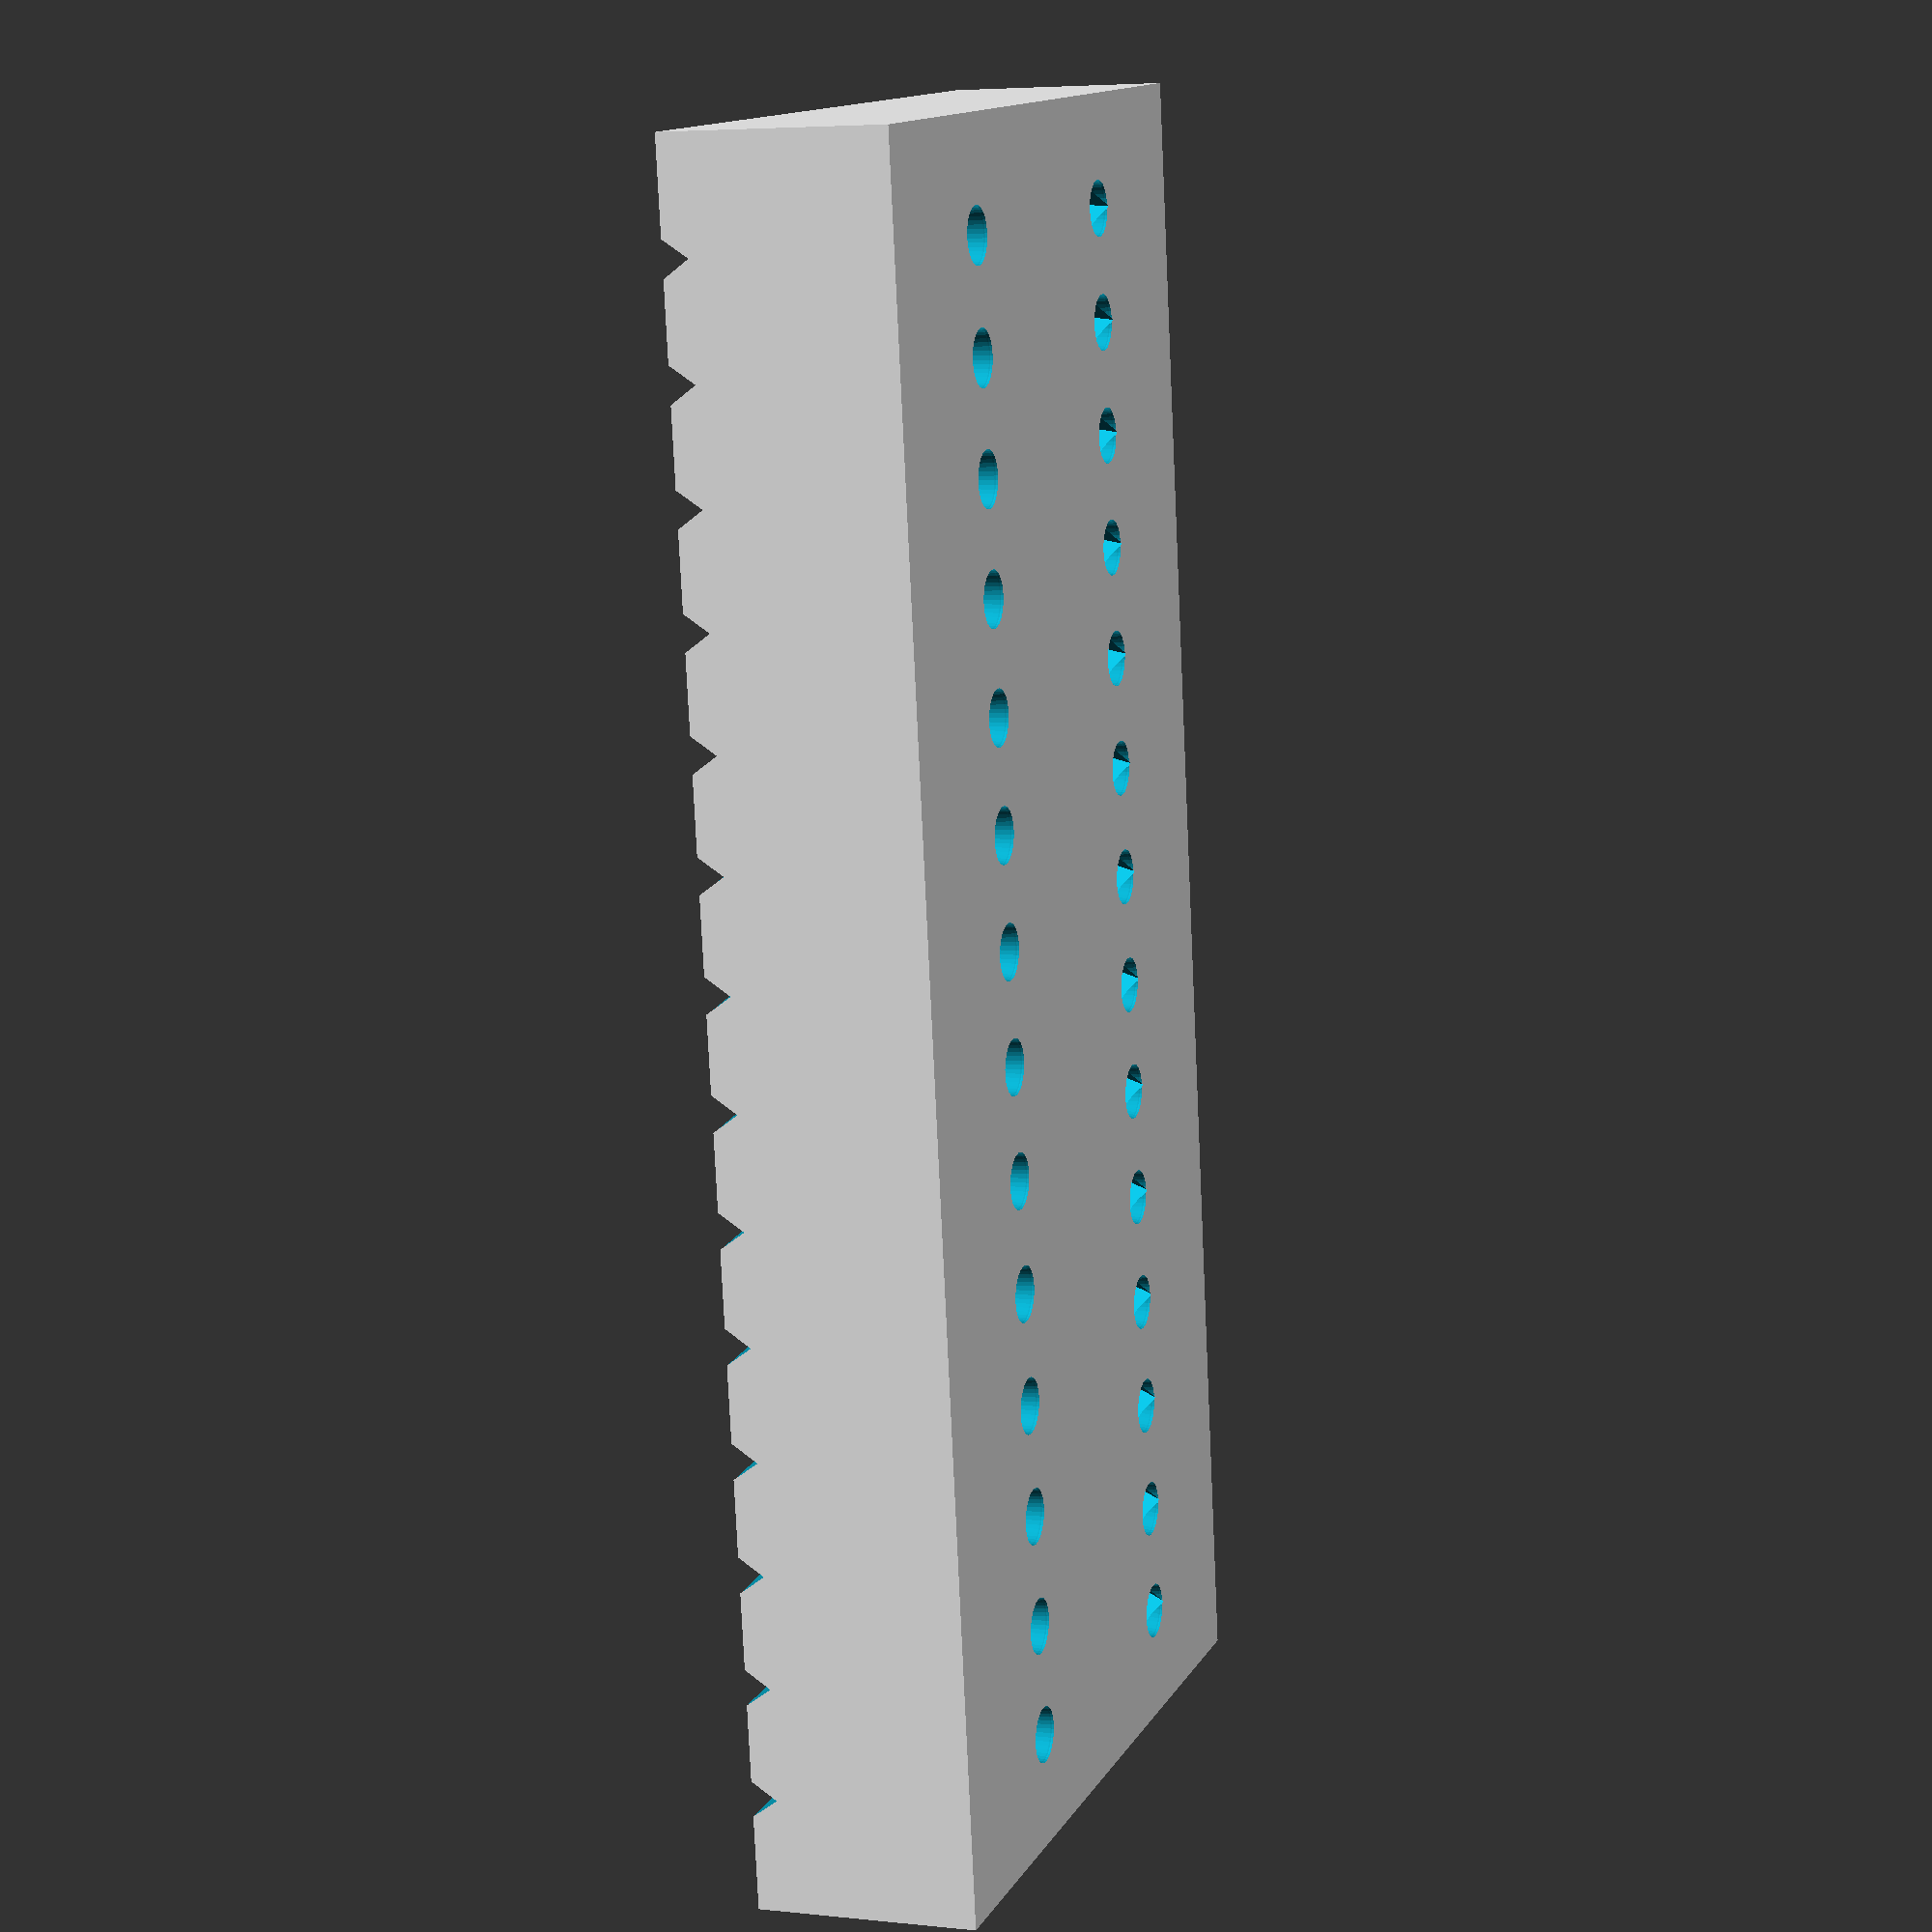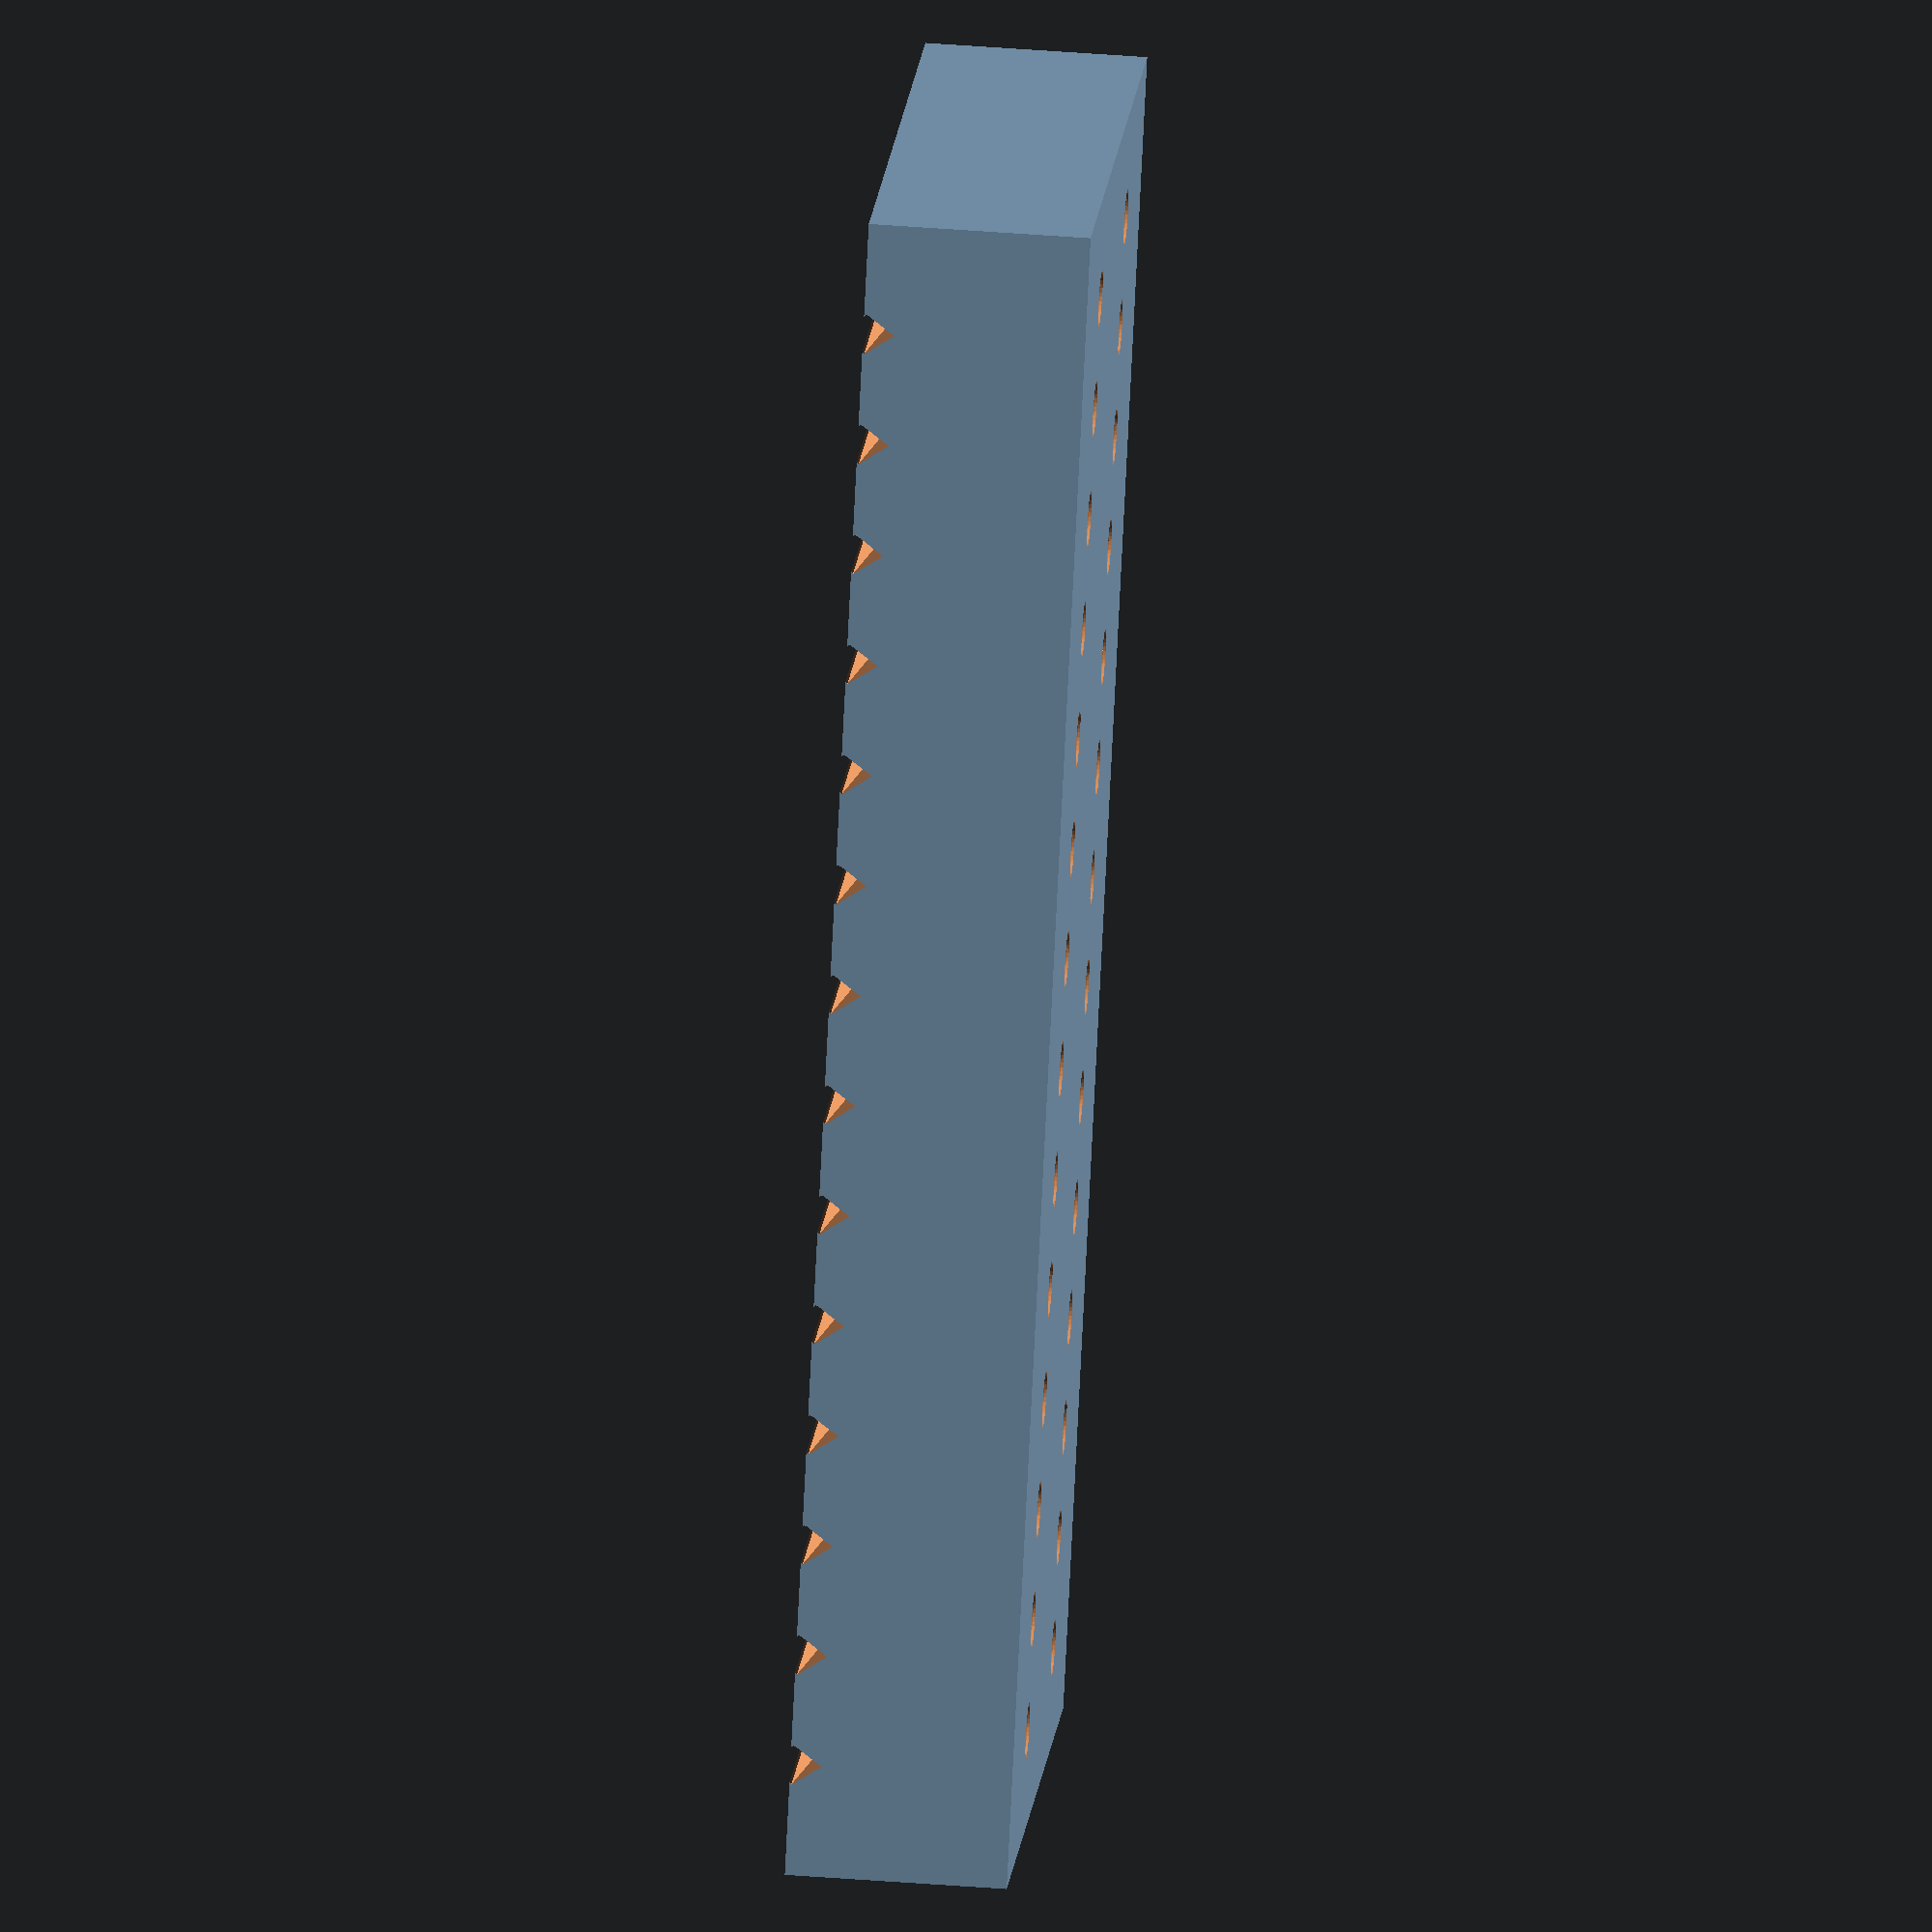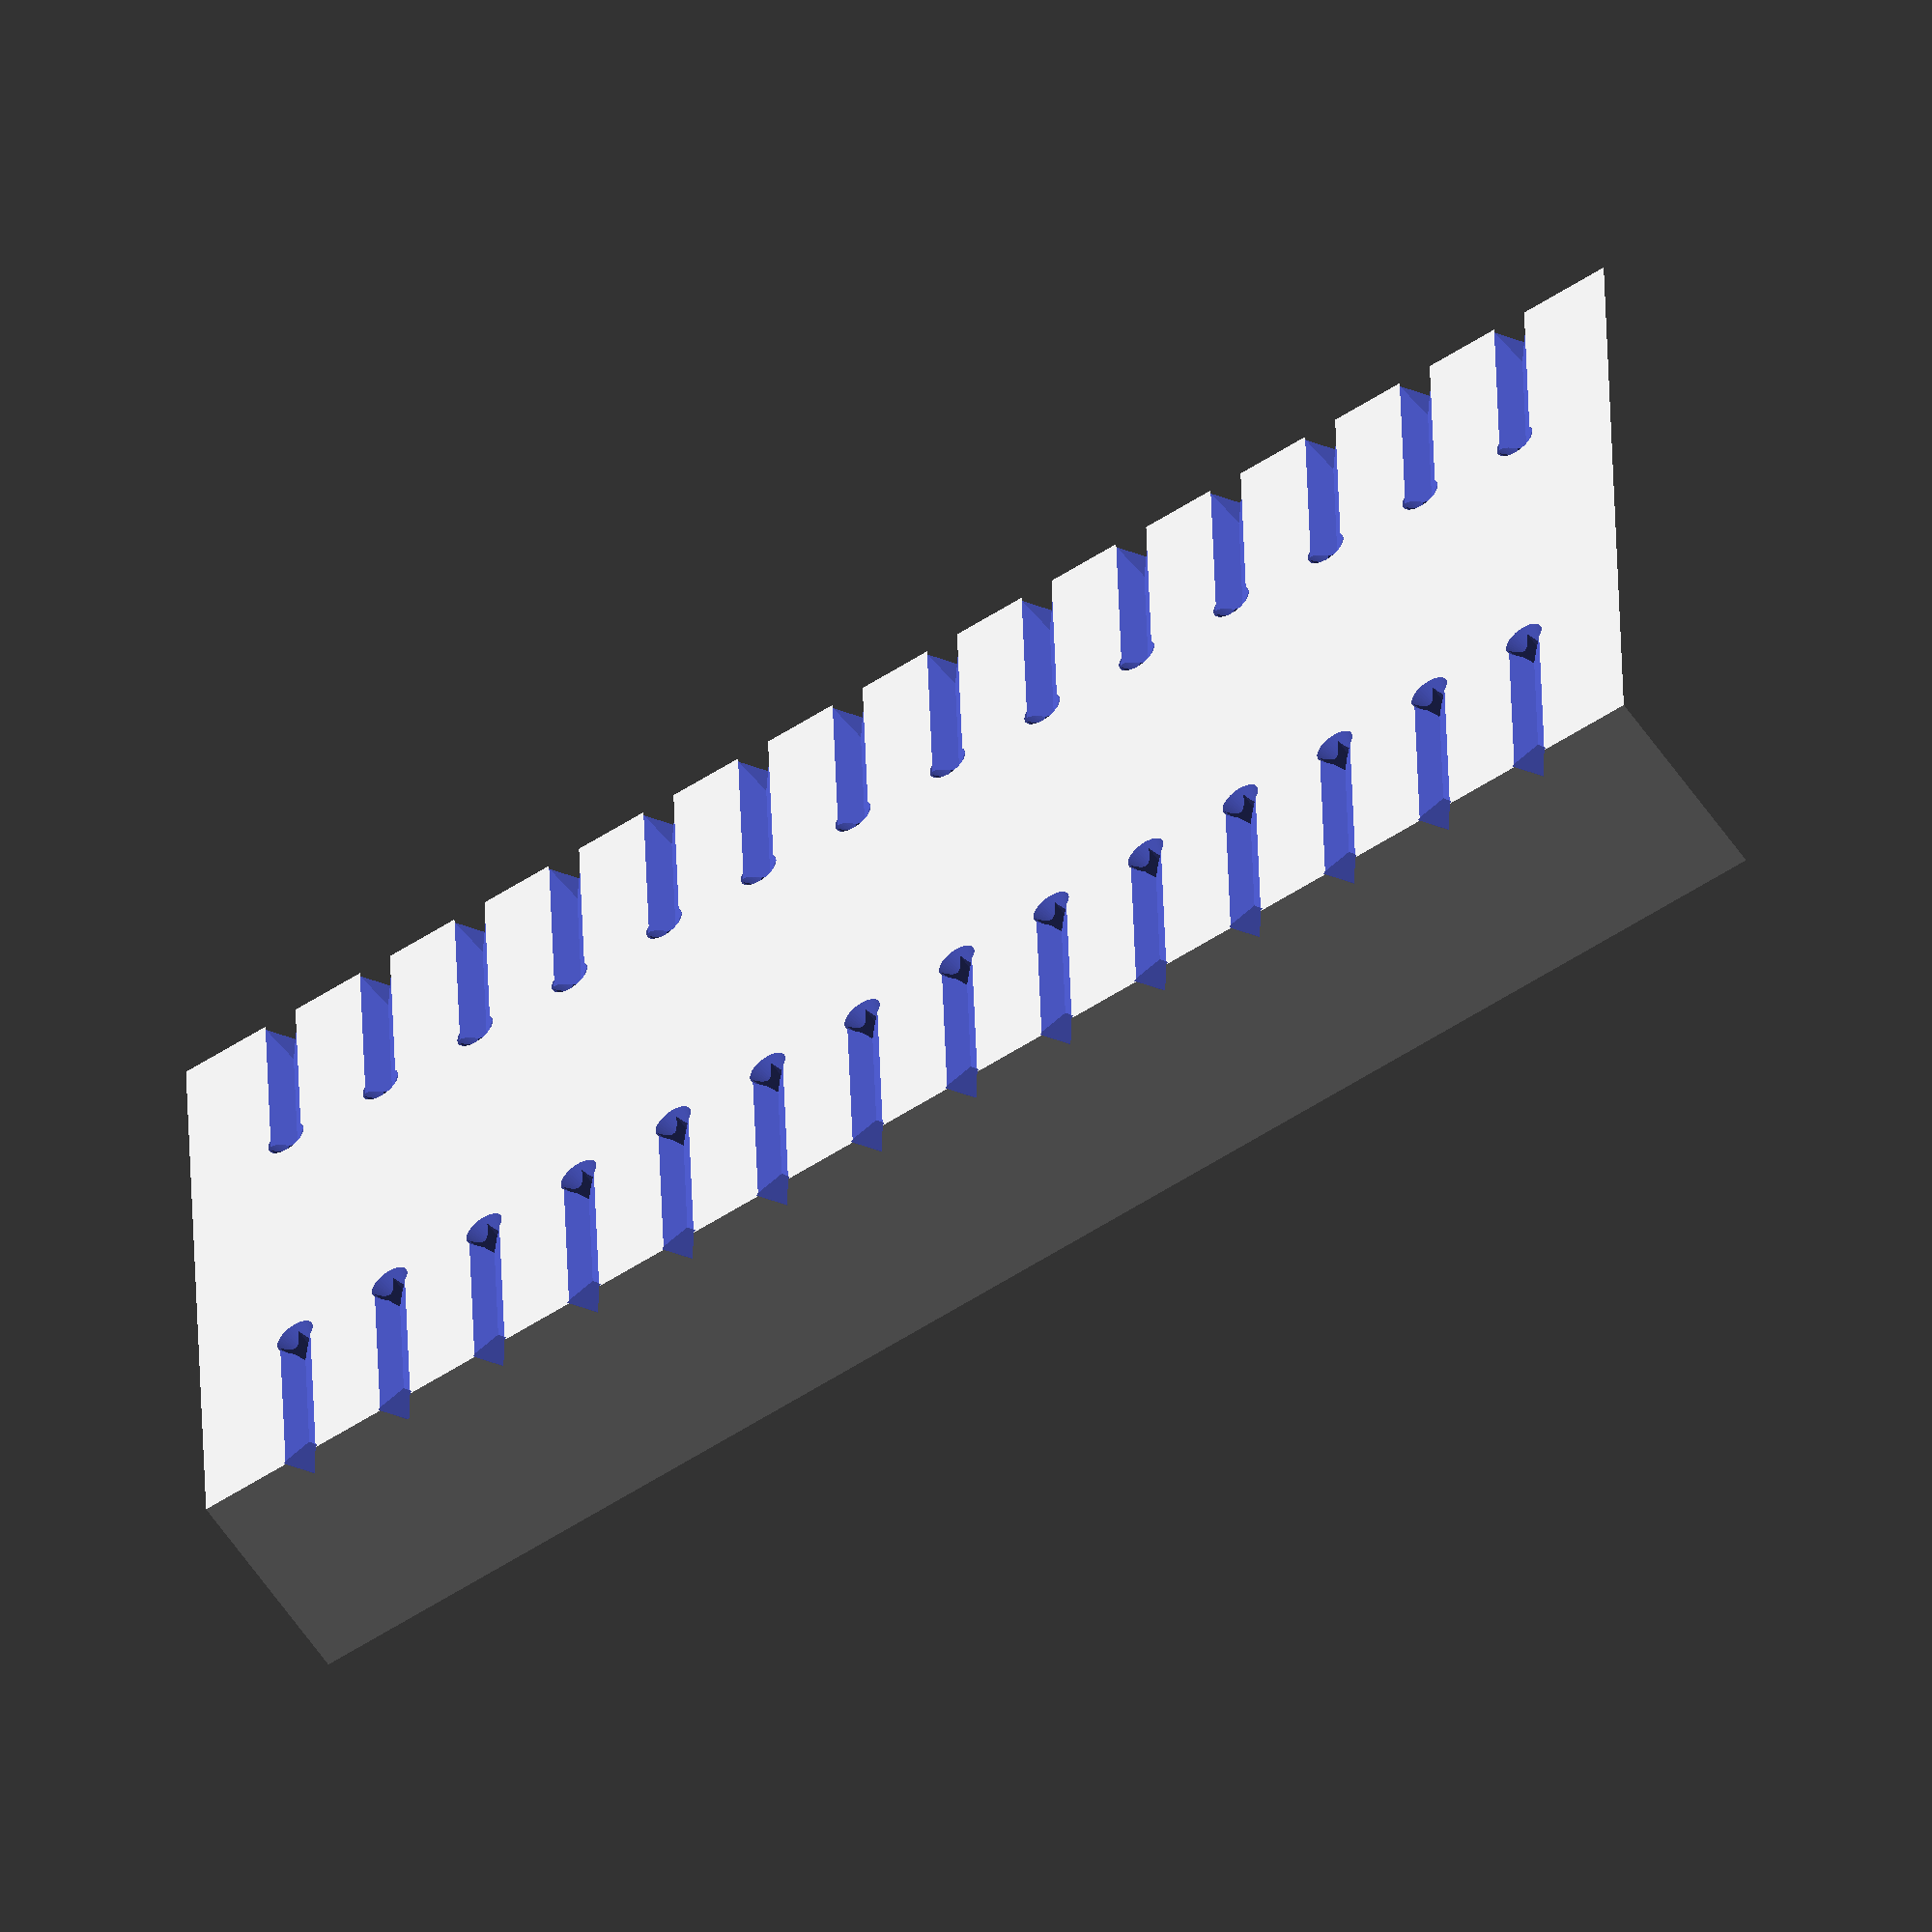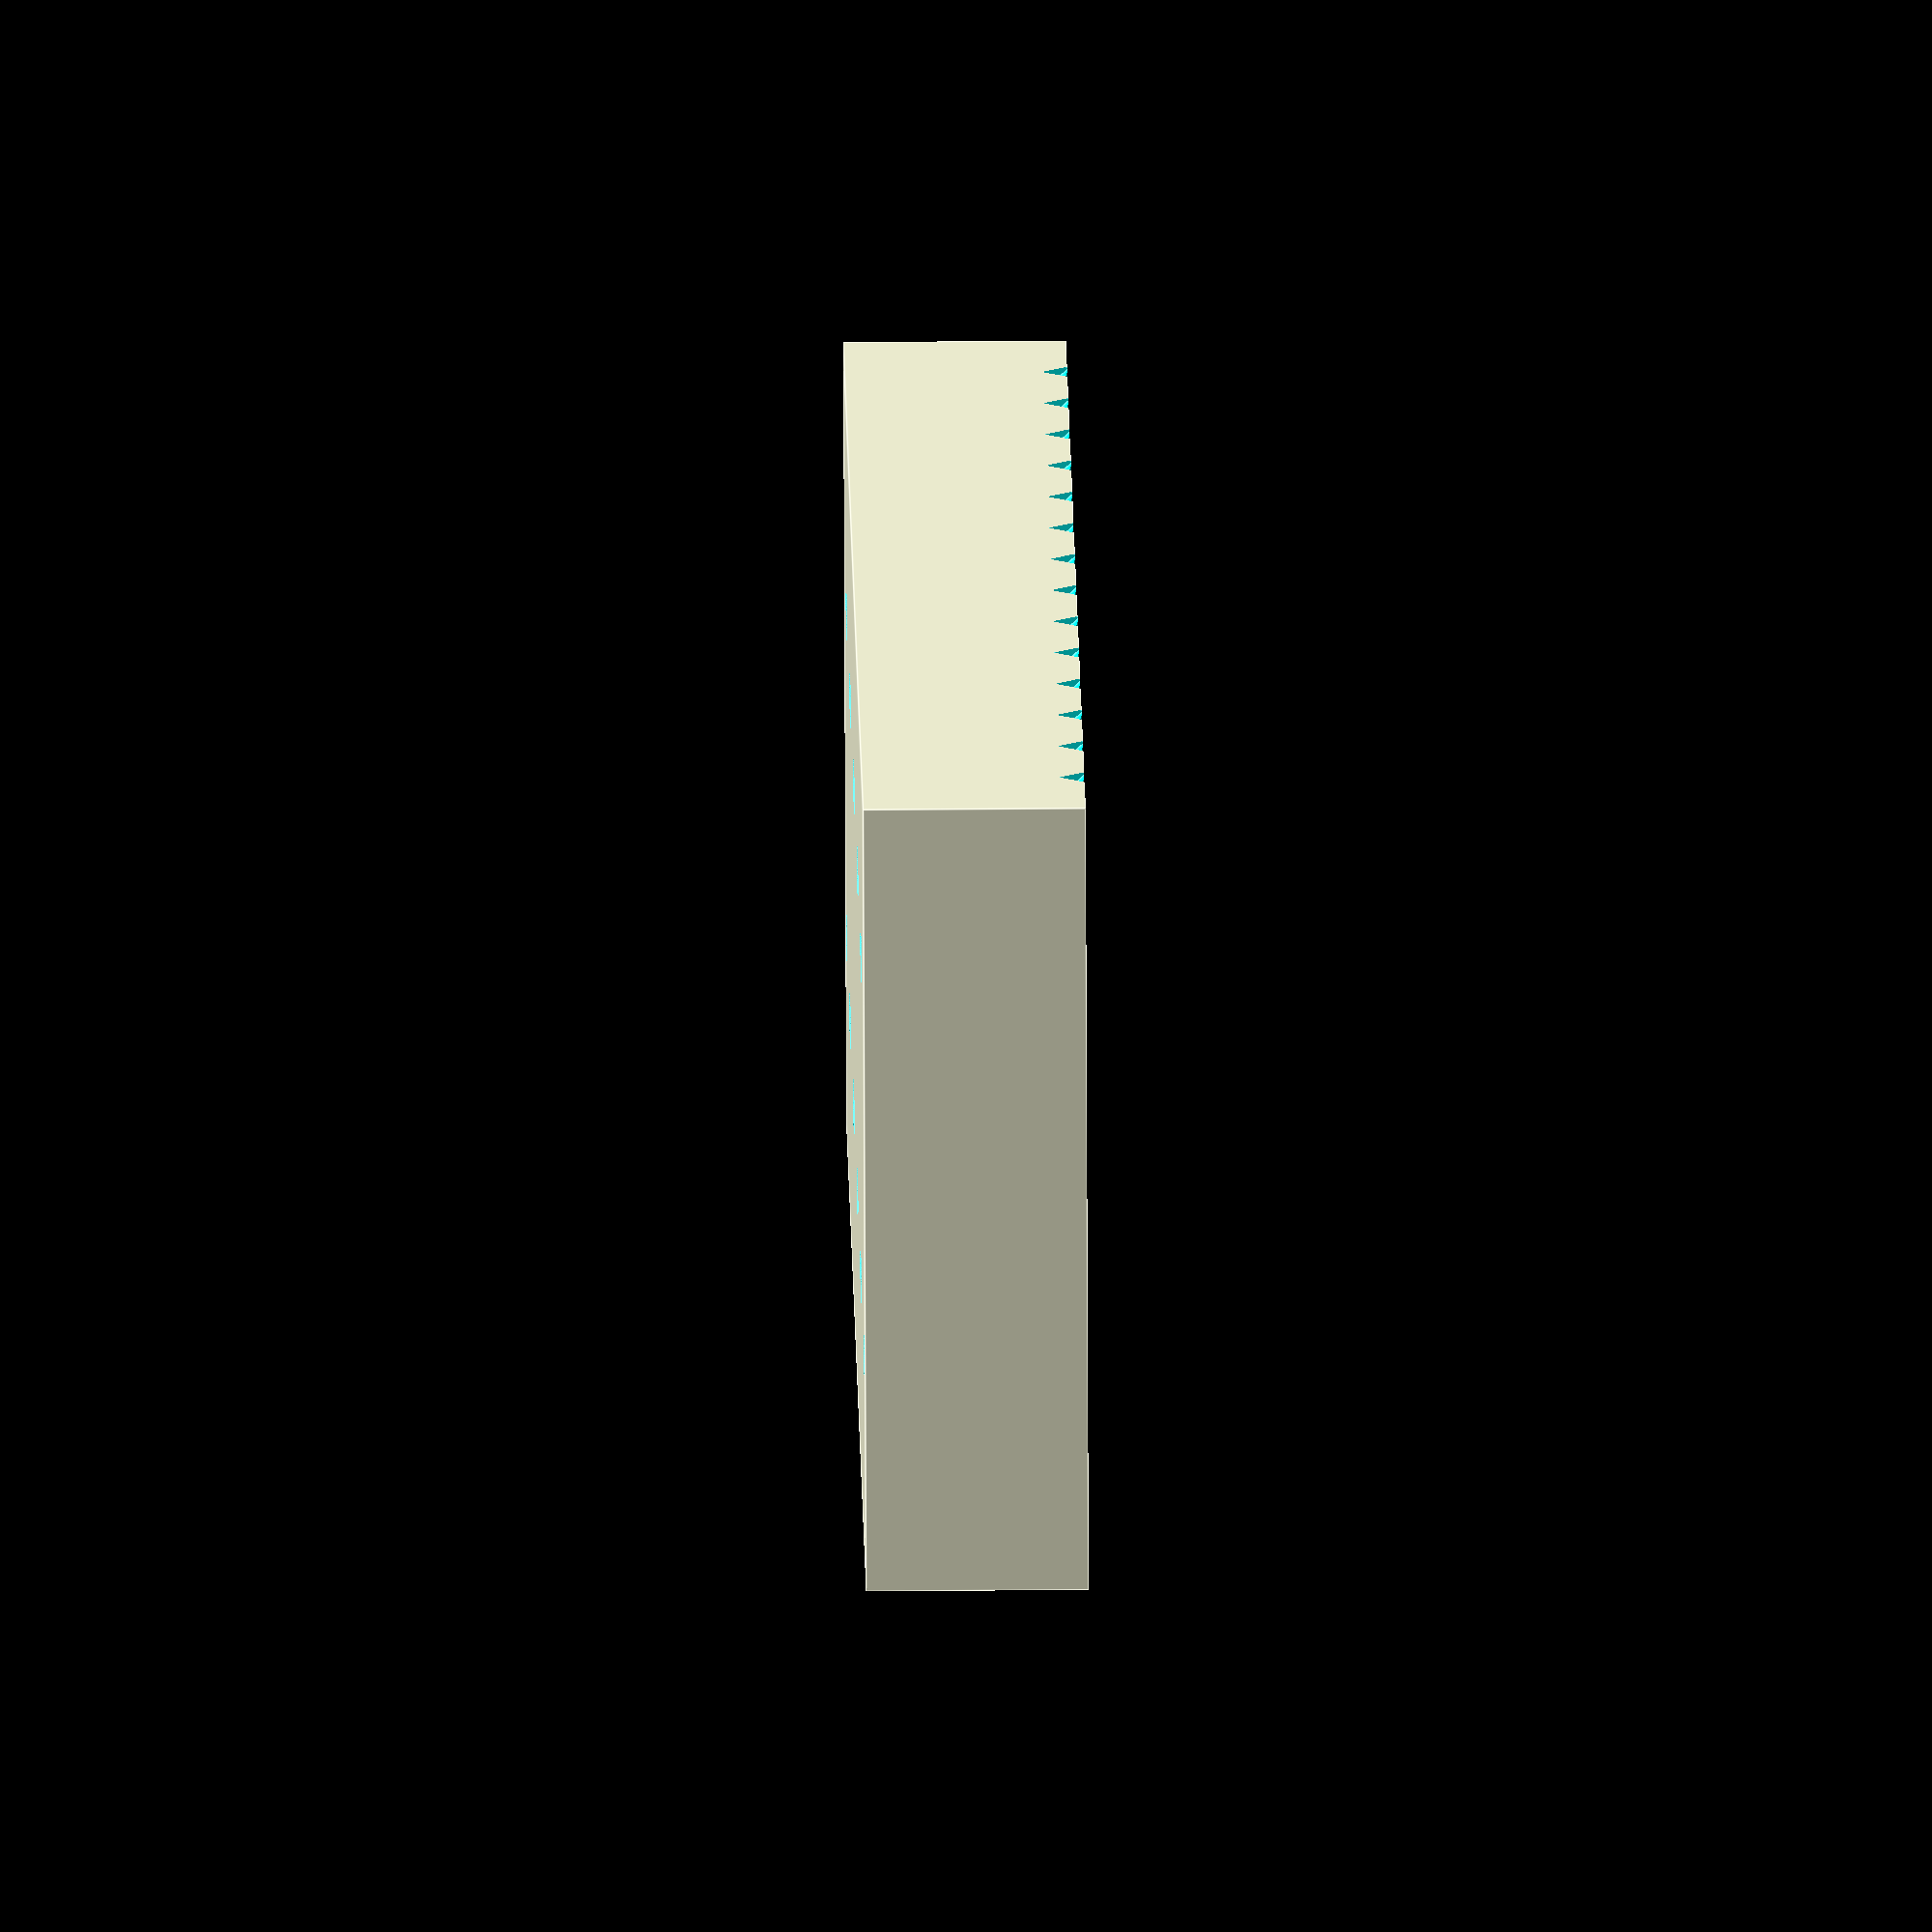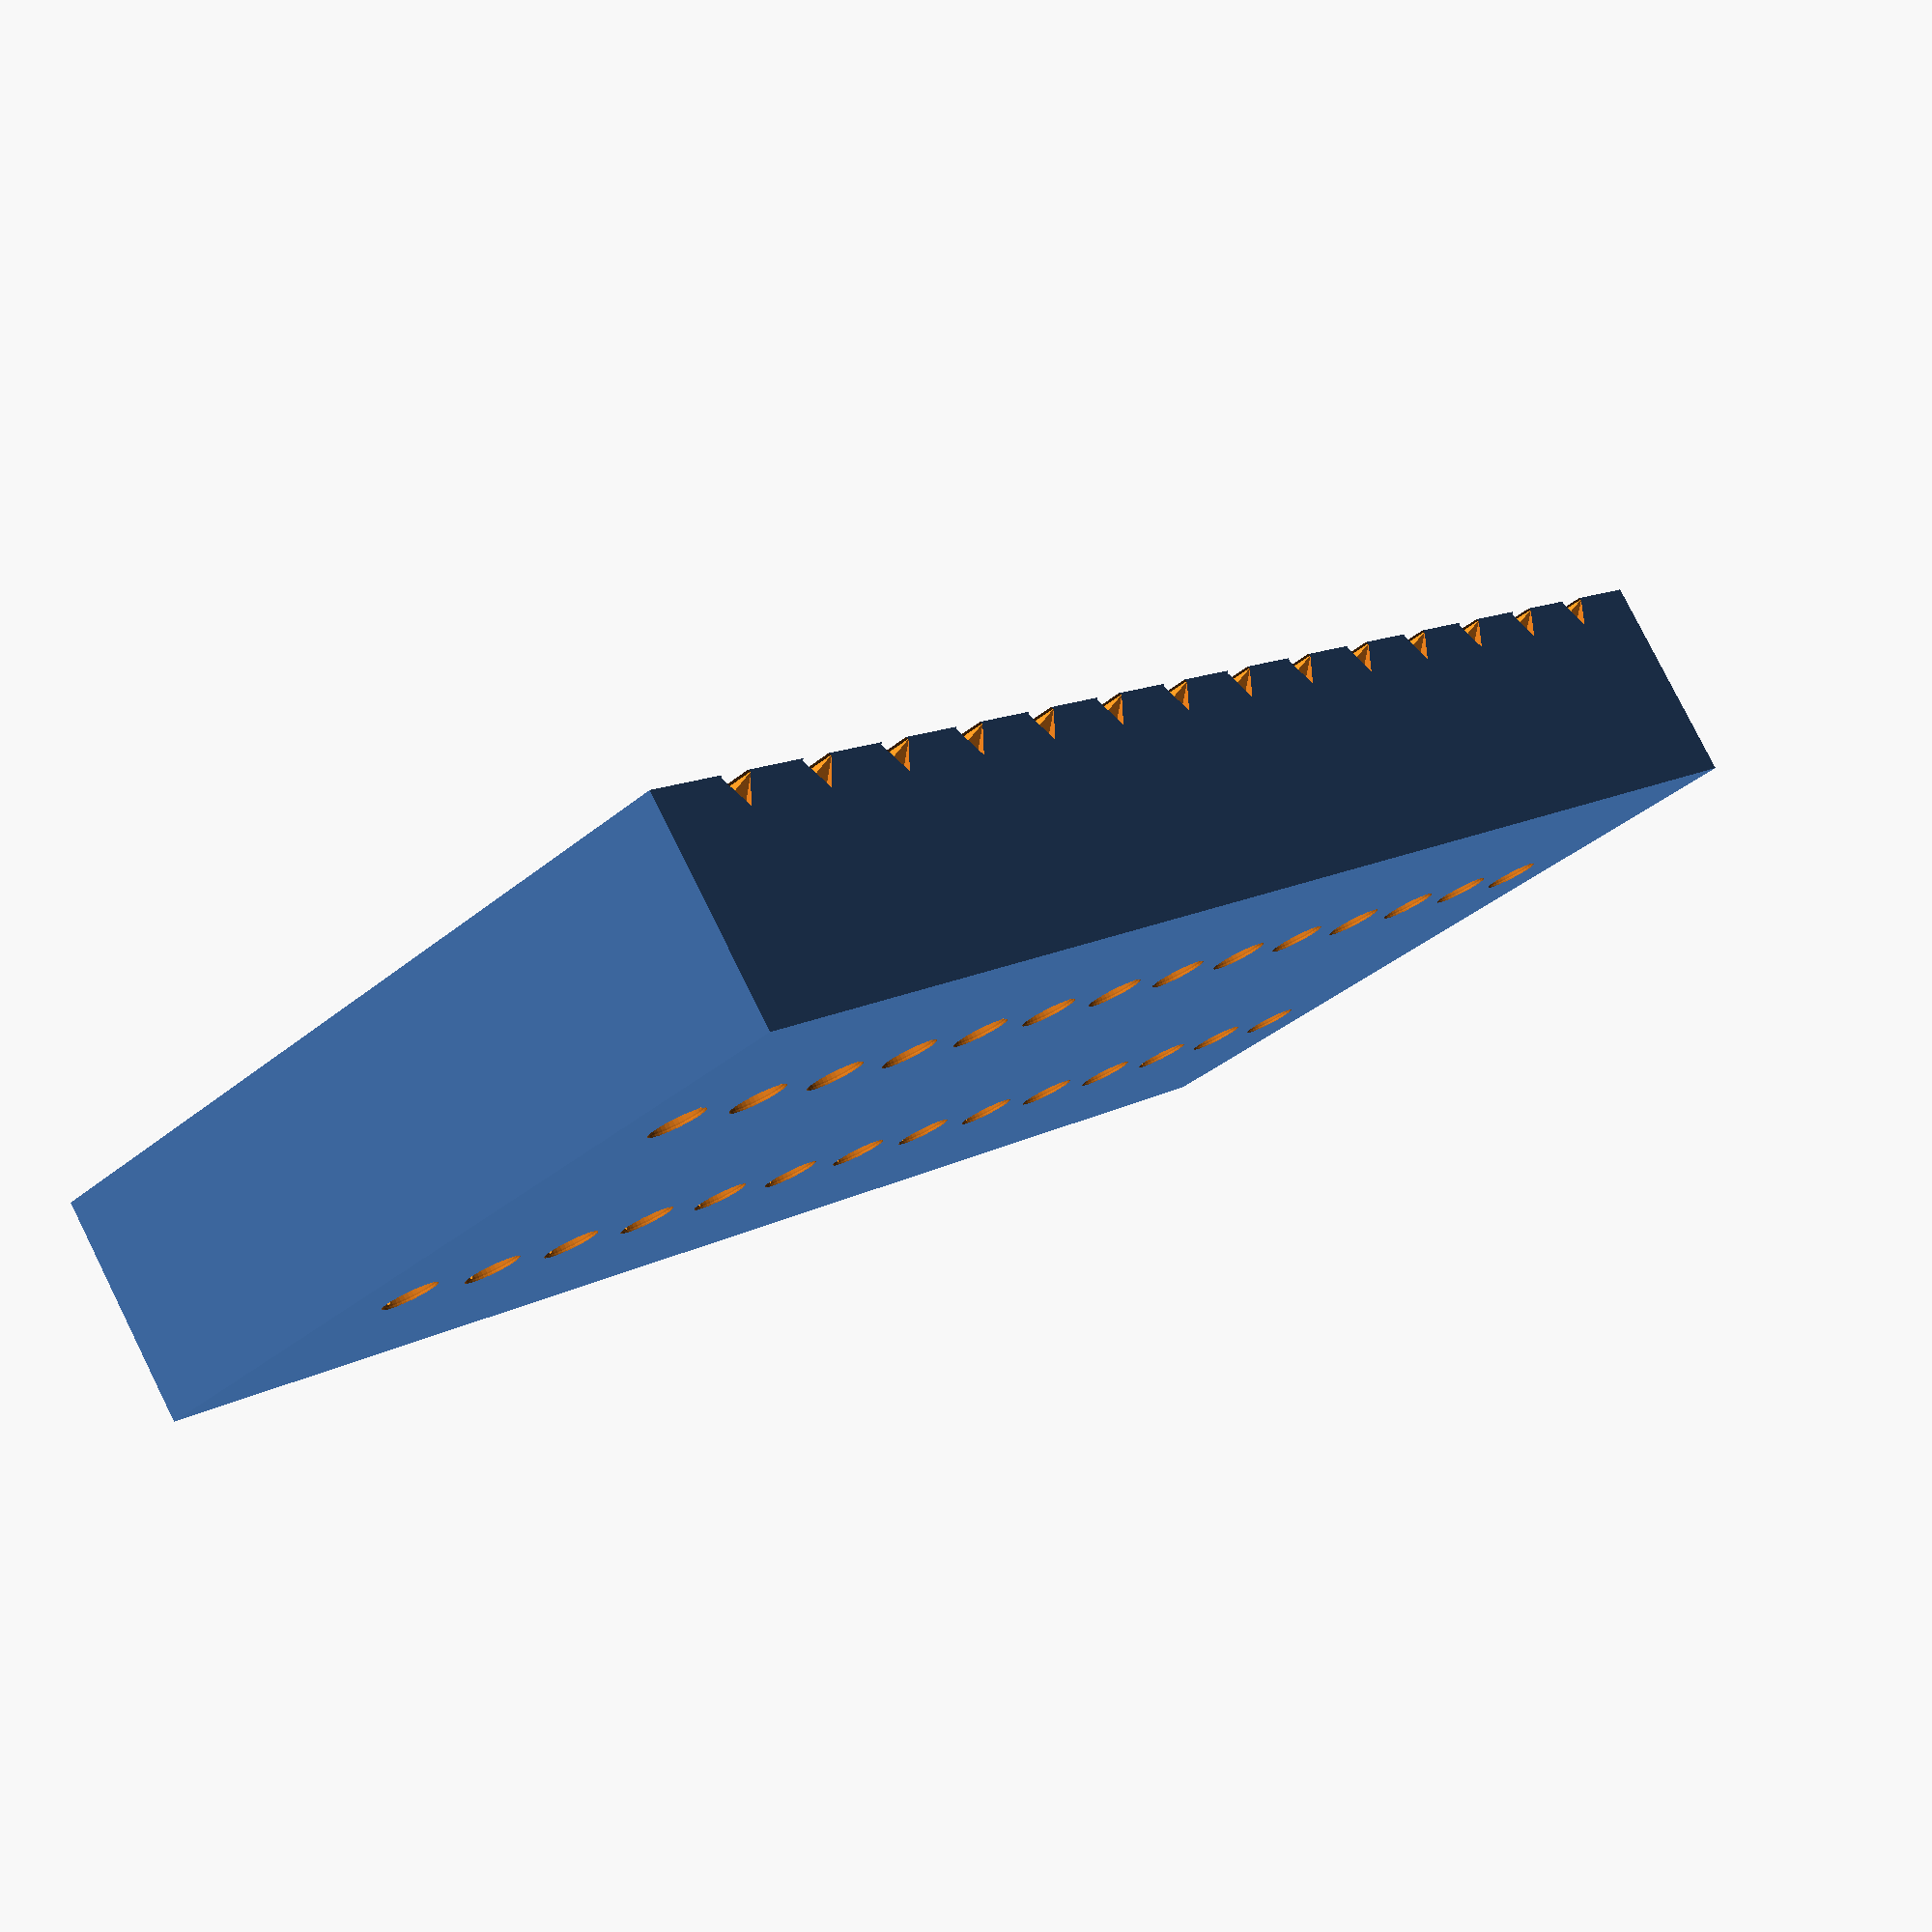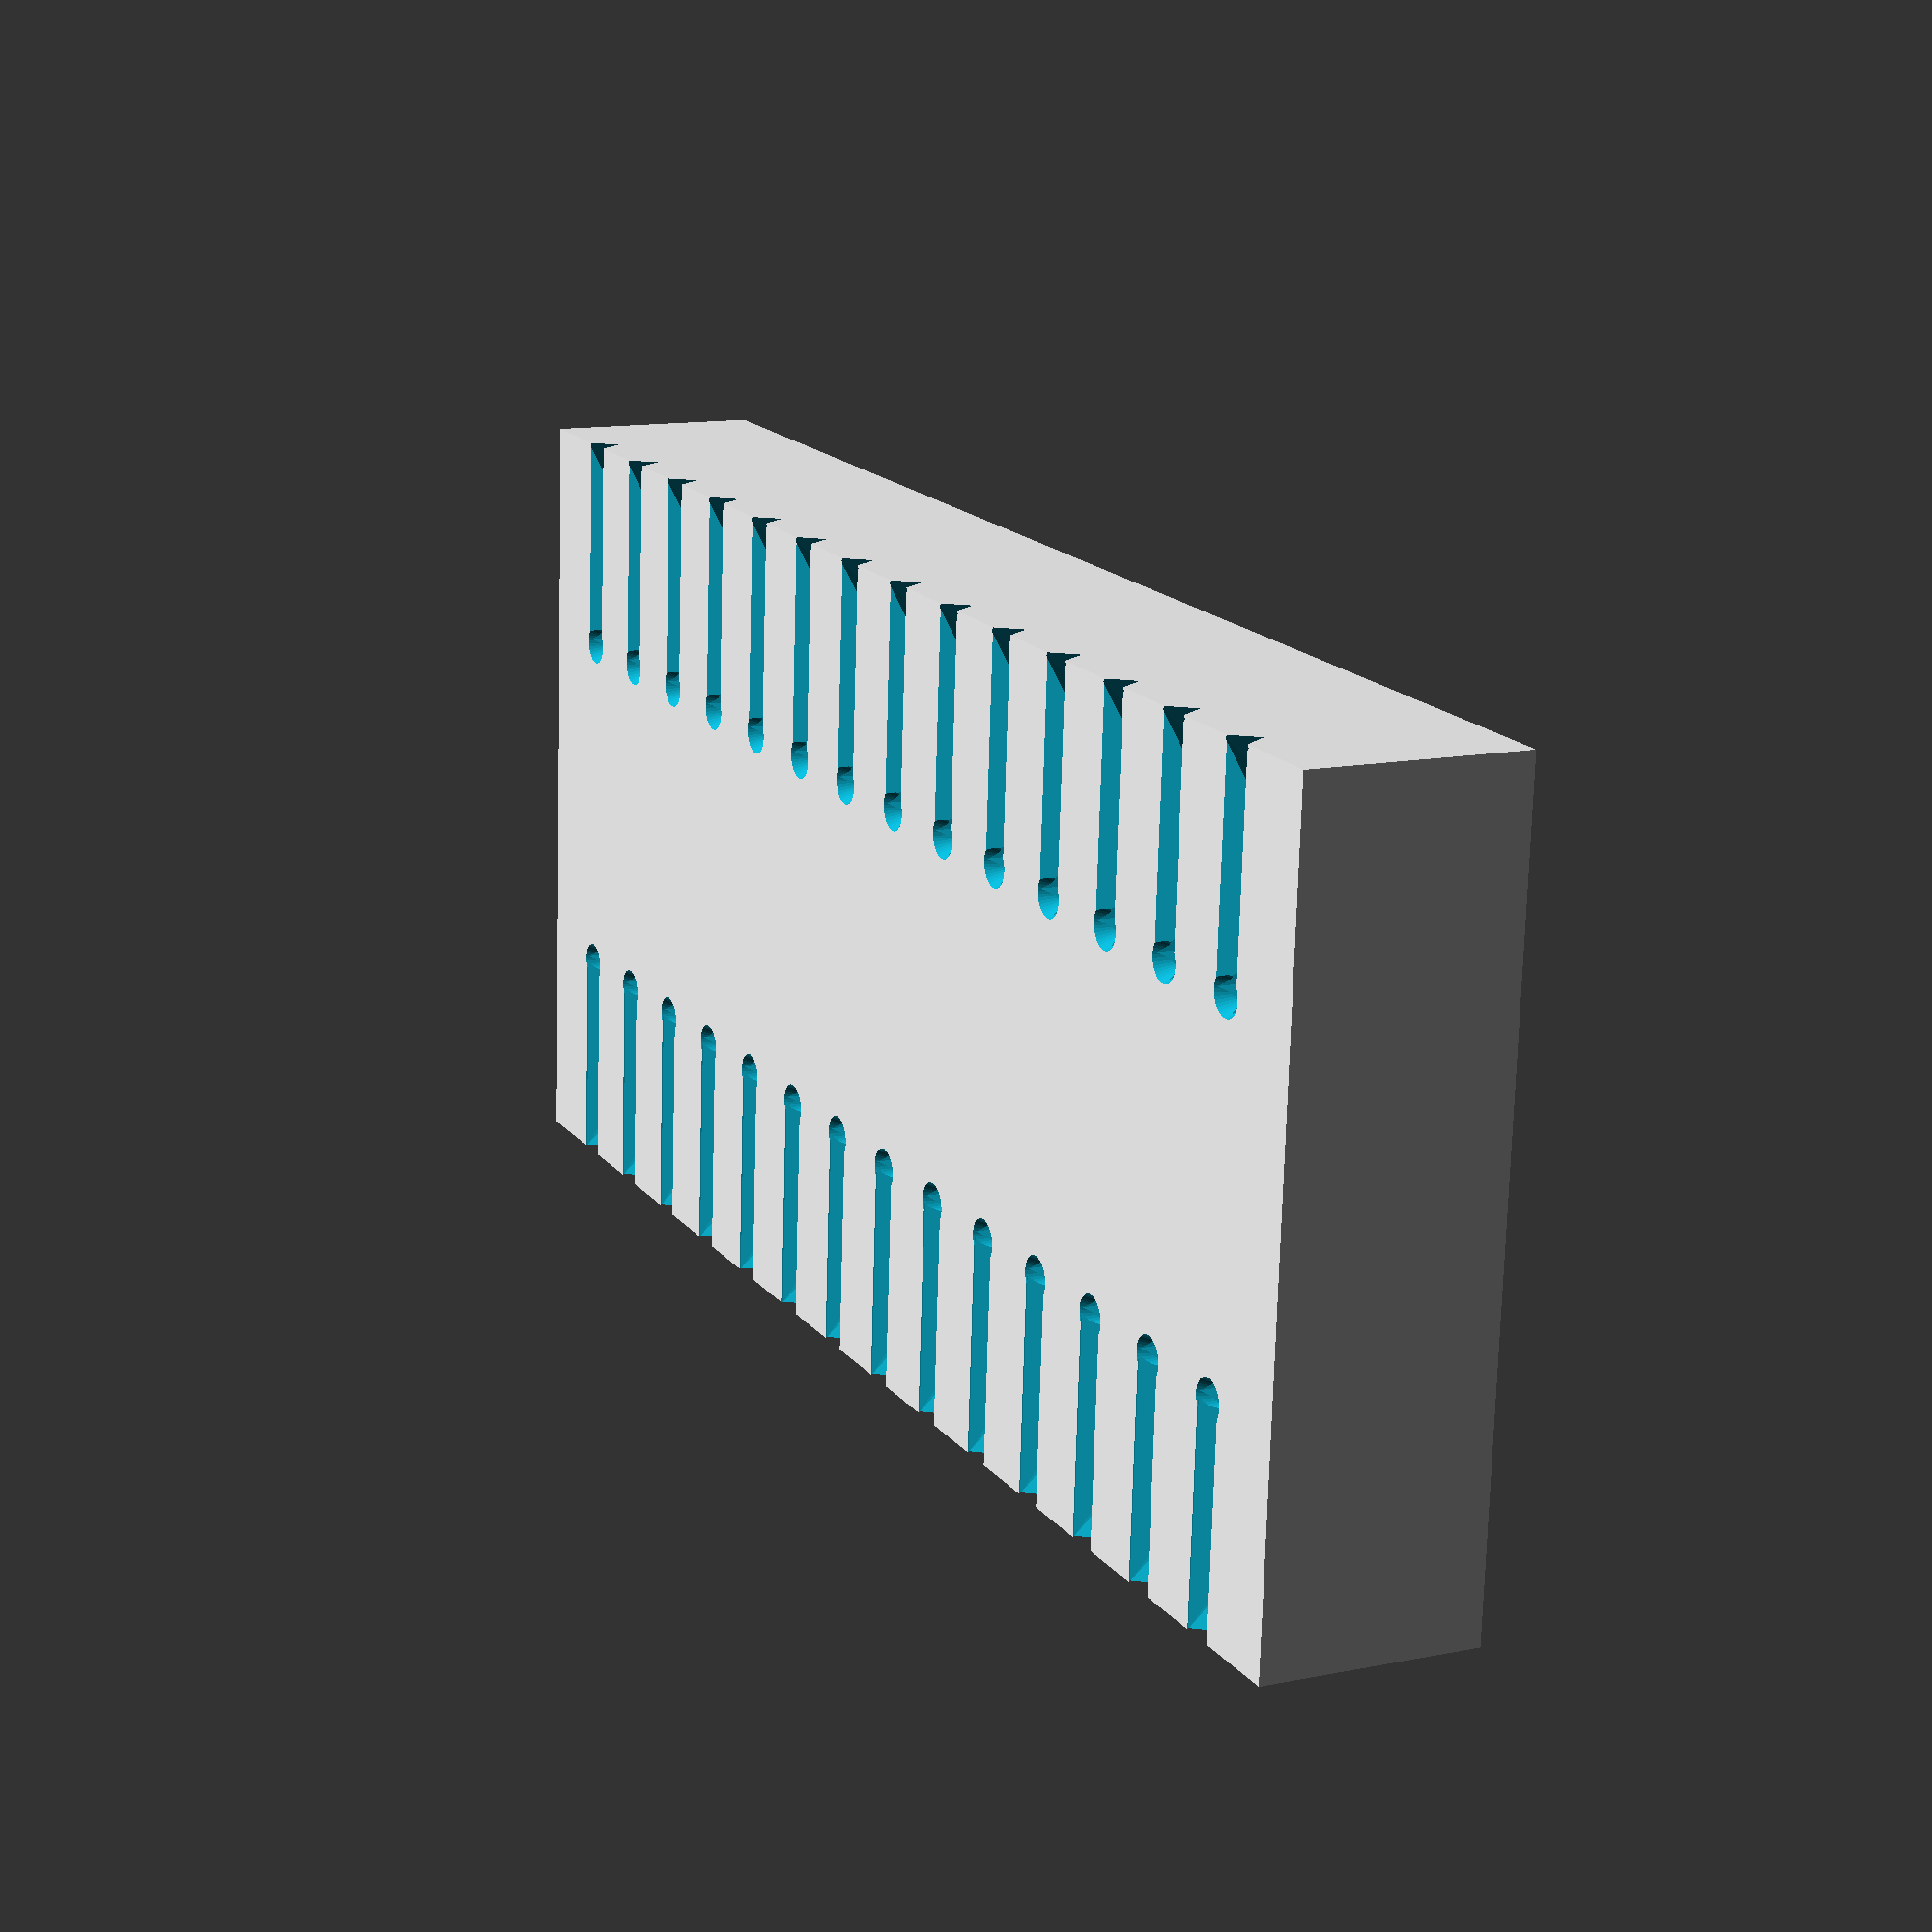
<openscad>
// SewableSockets Library
// Version 20100413

// Copyright 2010, by Andrew Plumb
// Licensed under the Attribution - Creative Commons license
//   http://creativecommons.org/licenses/by/3.0/

// For more information about OpenSCAD:
//   - see http://www.openscad.org/

$fa=9;
$fs=0.1;

scale_1in=25.4;

// render_part=1; // DIP Socket Holes
// render_part=2; // DIP Socket Body
render_part=3; // DIP Socket

module dip_socket_holes(
	socketHeight=5.0
	, pinCount=28
	, pinSpace=0.1*scale_1in
	, pinHoleWidth=0.1*scale_1in/4
	, pinHoleDepth=0.15*scale_1in
	, pinRowSpace=3.25*0.1*scale_1in
	, pkgLength=14.0*0.1*scale_1in
	, pkgWidth=3.0*0.1*scale_1in
	) {
  union () {
    for( i=[0:(pinCount/2-1)] ) {
      assign(pinPos=pinSpace*i) {
	translate([pinPos,pinRowSpace/2,-pinHoleDepth])
	  cylinder(r1=pinHoleWidth/2
		, r2=pinHoleWidth
		, h=pinHoleDepth
		, center=false
		);
	translate([pinPos,pinRowSpace/2,0]) {
	  sphere(r=pinHoleWidth);
	  rotate([-135,0,0]) {
	    scale([pinHoleWidth,pinHoleWidth,1.414*socketHeight])
		rotate([0,0,-135]) translate([-1.414*pinHoleWidth/2,-1.414*pinHoleWidth/2,0])
		  cube(size=1.0,center=false);
	  }
	}
	translate([pinPos, pinRowSpace/2, -socketHeight]) {
	  scale([pinHoleWidth,pinHoleWidth,socketHeight])
		rotate([0,0,-135]) translate([-1.414*pinHoleWidth/2,-1.414*pinHoleWidth/2,0])
		  cube(size=1.0,center=false);
	  translate([0,0,-pinHoleWidth/2]) cylinder(r1=pinHoleWidth
		, r2=0
		, h=2*pinHoleWidth
		, center=false
		);
	  rotate([-90,0,0]) {
	    scale([pinHoleWidth,pinHoleWidth,socketHeight+pinHoleWidth])
		rotate([0,0,-135]) translate([-1.414*pinHoleWidth/2,-1.414*pinHoleWidth/2,0])
		  cube(size=1.0,center=false);
	  }
	 }

	translate([pinPos,-pinRowSpace/2,-pinHoleDepth])
	  cylinder(r1=pinHoleWidth/2
		, r2=pinHoleWidth
		, h=pinHoleDepth
		, center=false
		);
	translate([pinPos,-pinRowSpace/2,0]) {
	  sphere(r=pinHoleWidth);
	  rotate([135,0,0]) {
	    scale([pinHoleWidth,pinHoleWidth,1.414*socketHeight])
		rotate([0,0,-135]) translate([-1.414*pinHoleWidth/2,-1.414*pinHoleWidth/2,0])
		  cube(size=1.0,center=false);
	  }
	}
	translate([pinPos, -pinRowSpace/2, -socketHeight]) {
	  scale([pinHoleWidth,pinHoleWidth,socketHeight])
		rotate([0,0,-135]) translate([-1.414*pinHoleWidth/2,-1.414*pinHoleWidth/2,0])
		  cube(size=1.0,center=false);
	  translate([0,0,-pinHoleWidth/2]) cylinder(r1=pinHoleWidth
		, r2=0
		, h=2*pinHoleWidth
		, center=false
		);
	  rotate([90,0,0]) {
	    scale([pinHoleWidth,pinHoleWidth,socketHeight+pinHoleWidth])
		rotate([0,0,-135]) translate([-1.414*pinHoleWidth/2,-1.414*pinHoleWidth/2,0])
		  cube(size=1.0,center=false);
	  }
	 }

	}
    }
  }
}

module dip_socket_body(
	socketHeight=5.0
	, pinCount=28
	, pinSpace=0.1*scale_1in
	, pinHoleWidth=0.1*scale_1in/4
	, pinHoleDepth=0.15*scale_1in
	, pinRowSpace=3.25*0.1*scale_1in
	, pkgLength=14.0*0.1*scale_1in
	, pkgWidth=3.0*0.1*scale_1in
	) {
  union () {
    translate([-pinSpace,-(pinRowSpace+2*socketHeight)/2,-socketHeight])
      scale([(pinCount+2)*pinSpace/2,pinRowSpace+2*socketHeight,socketHeight])
	   cube(size=1.0, center=false);
  }
}

module dip_socket() {
  difference () {
	dip_socket_body();
	dip_socket_holes();
  }
}

if( render_part==1 ) {
  echo("Rendering dip_socket_holes()...");
  dip_socket_holes();
}

if( render_part==2 ) {
  echo("Rendering dip_socket_body()...");
  dip_socket_body();
}

if( render_part==3 ) {
  echo("Rendering dip_socket()...");
  dip_socket();
}

</openscad>
<views>
elev=175.4 azim=262.1 roll=250.5 proj=p view=solid
elev=131.6 azim=125.4 roll=265.1 proj=o view=solid
elev=236.5 azim=181.7 roll=326.7 proj=o view=wireframe
elev=146.6 azim=342.6 roll=90.7 proj=o view=edges
elev=99.3 azim=230.1 roll=206.5 proj=p view=solid
elev=347.5 azim=176.2 roll=244.5 proj=p view=wireframe
</views>
